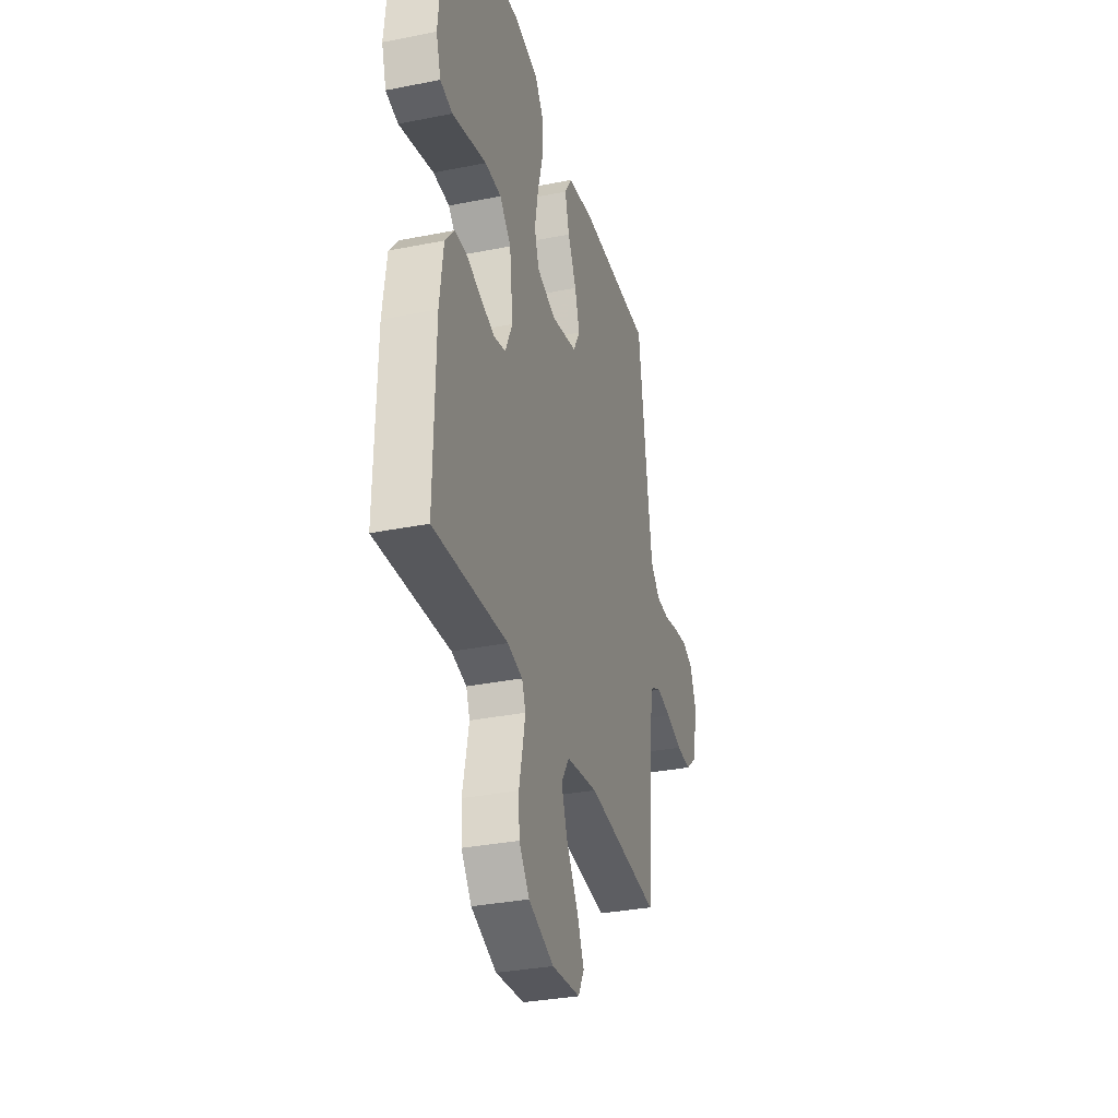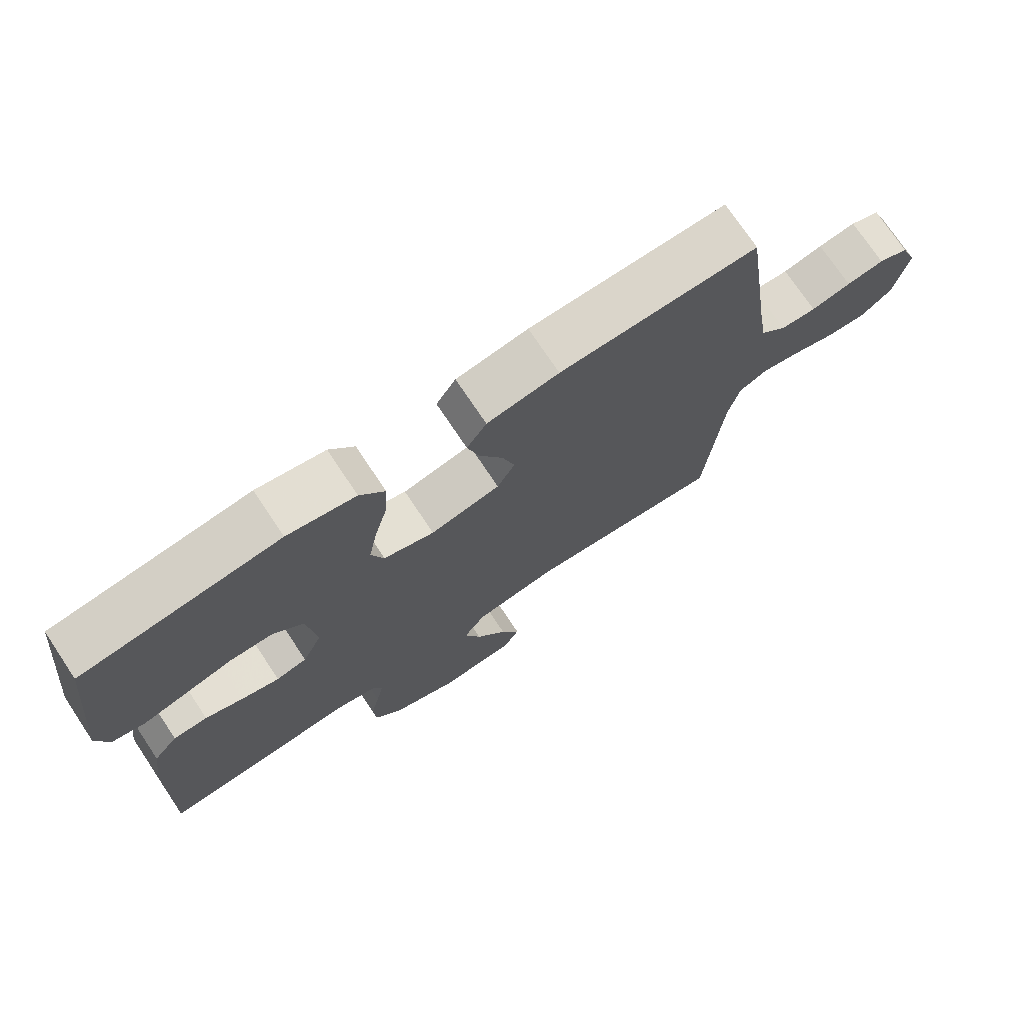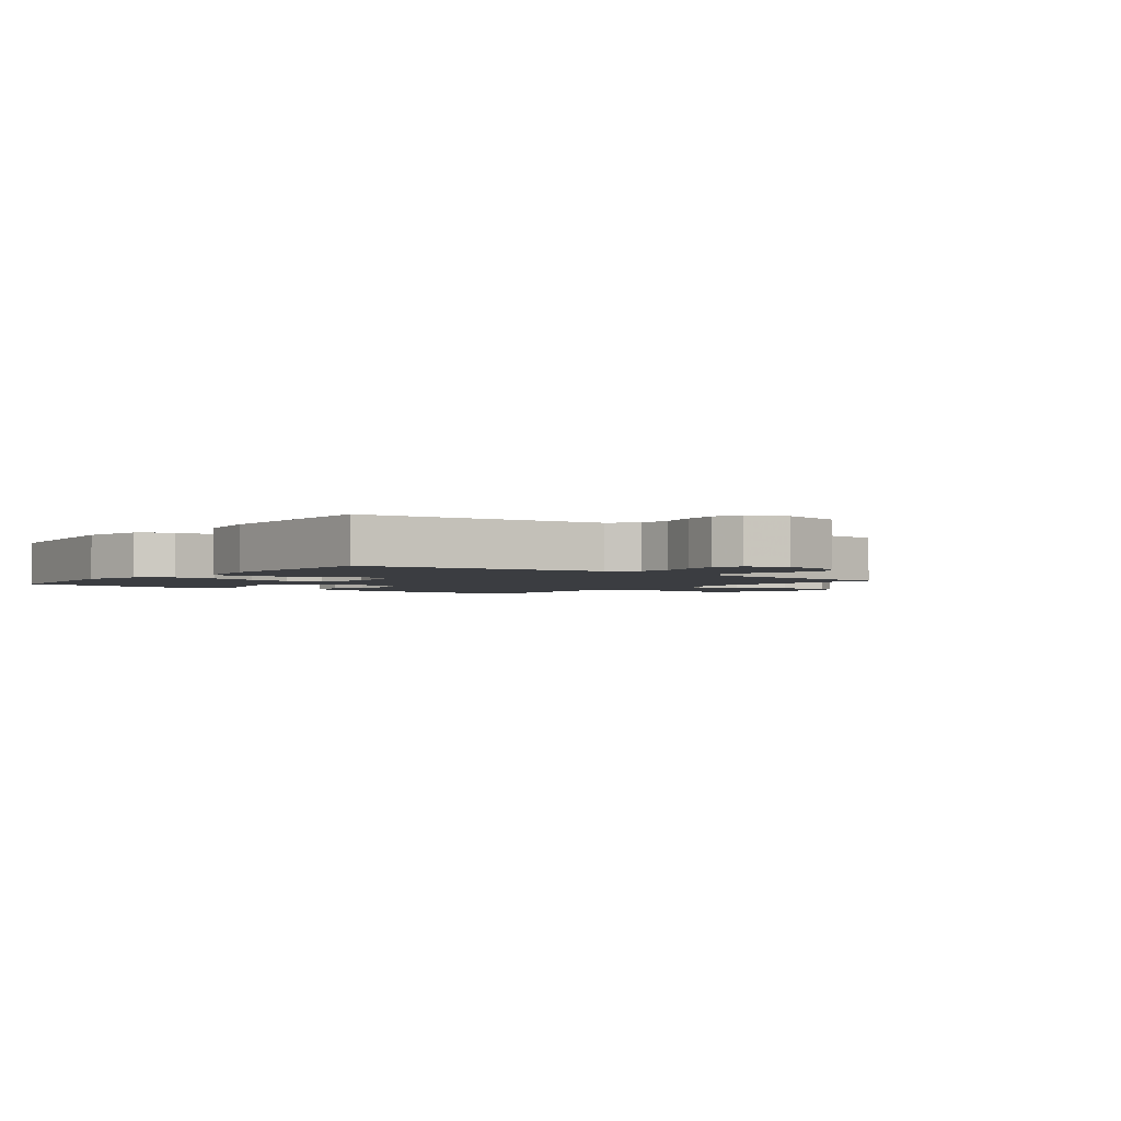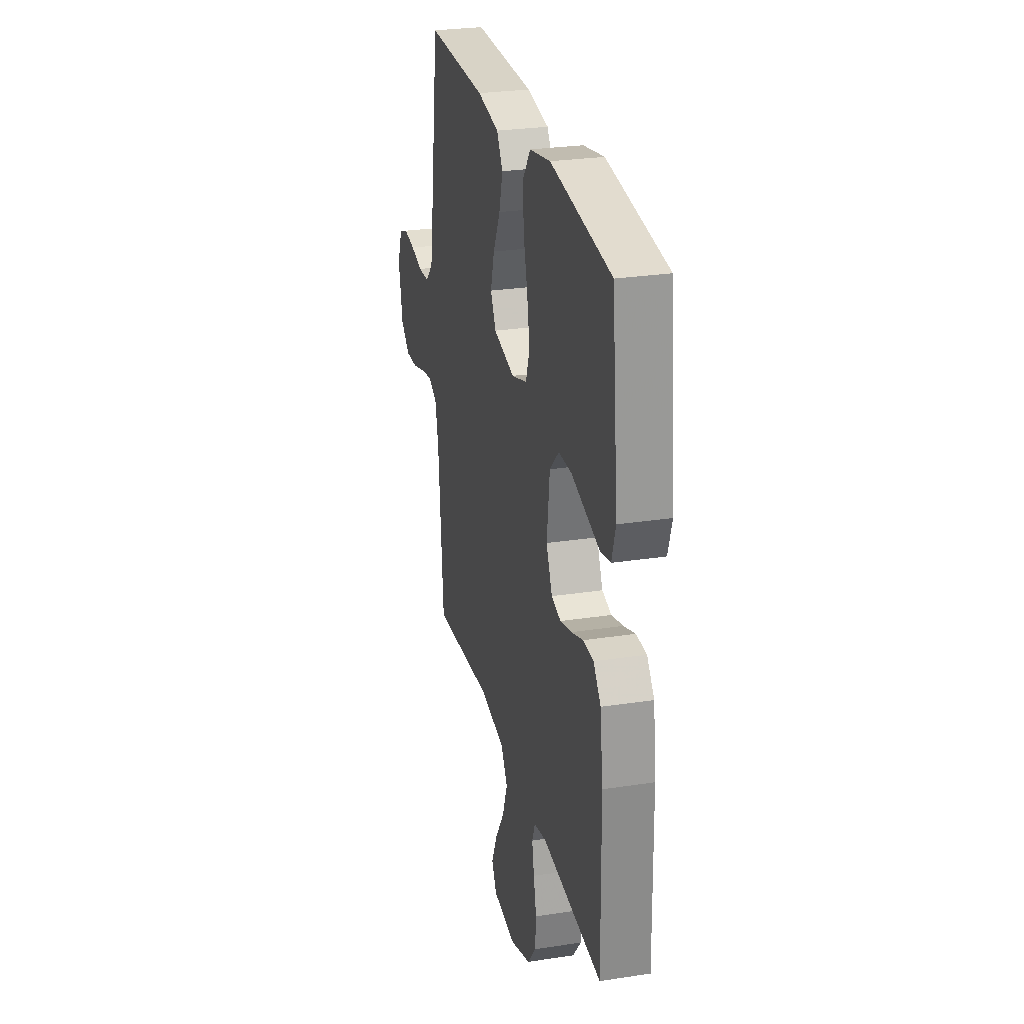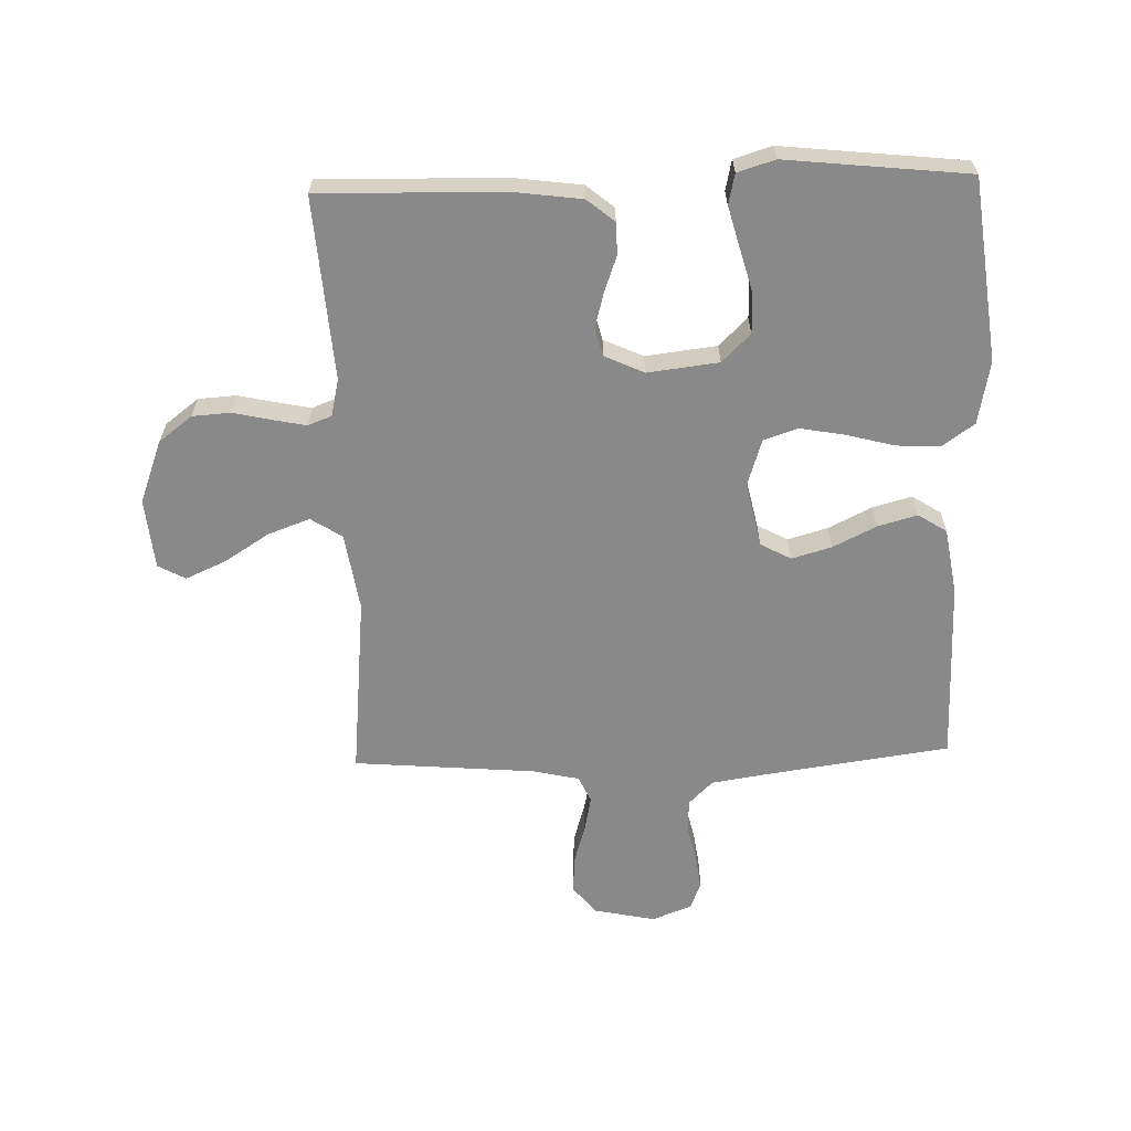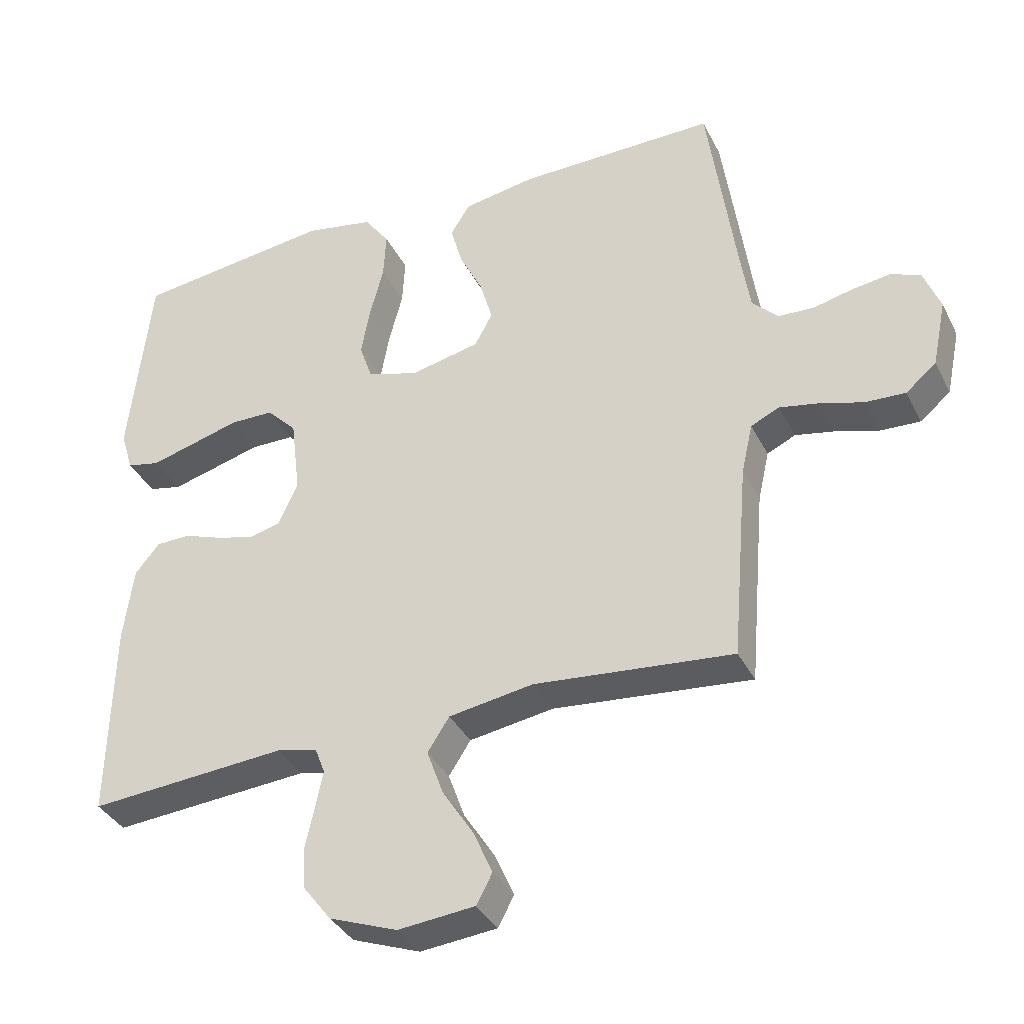
<metadata>
{"format":"obj","ext":"obj","renderer":"f3d","projection":"perspective","resolution":1024,"background":"white","views":[{"elev":-32.8,"azim":-74.5,"up":"+Z"},{"elev":73.9,"azim":-33.7,"up":"+Z"},{"elev":-2.4,"azim":51.9,"up":"+Y"},{"elev":27.5,"azim":-103.3,"up":"+Z"},{"elev":-63.0,"azim":-88.3,"up":"+Y"},{"elev":-36.5,"azim":24.2,"up":"+Z"}]}
</metadata>
<code>
v 0.5 0.07 0.5
v 0.542 0.07 0.2
v 0.557 0.07 0.103
v 0.596 0.07 0.064
v 0.65 0.07 0.061
v 0.71 0.07 0.075
v 0.767 0.07 0.083
v 0.812 0.07 0.065
v 0.837 0.07 0
v 0.816 0.07 -0.101
v 0.77 0.07 -0.139
v 0.71 0.07 -0.136
v 0.644 0.07 -0.116
v 0.585 0.07 -0.104
v 0.542 0.07 -0.124
v 0.525 0.07 -0.2
v 0.5 0.07 -0.5
v 0.2 0.07 -0.47
v 0.072 0.07 -0.49
v 0.039 0.07 -0.541
v 0.064 0.07 -0.61
v 0.111 0.07 -0.684
v 0.14 0.07 -0.75
v 0.116 0.07 -0.795
v 0 0.07 -0.806
v -0.103 0.07 -0.767
v -0.145 0.07 -0.712
v -0.149 0.07 -0.649
v -0.135 0.07 -0.586
v -0.124 0.07 -0.531
v -0.139 0.07 -0.492
v -0.2 0.07 -0.478
v -0.5 0.07 -0.5
v -0.494 0.07 -0.2
v -0.479 0.07 -0.086
v -0.442 0.07 -0.041
v -0.39 0.07 -0.04
v -0.332 0.07 -0.061
v -0.274 0.07 -0.077
v -0.227 0.07 -0.065
v -0.197 0.07 0
v -0.211 0.07 0.117
v -0.257 0.07 0.164
v -0.323 0.07 0.165
v -0.396 0.07 0.145
v -0.463 0.07 0.127
v -0.513 0.07 0.138
v -0.532 0.07 0.2
v -0.5 0.07 0.5
v -0.2 0.07 0.537
v -0.096 0.07 0.517
v -0.058 0.07 0.464
v -0.062 0.07 0.392
v -0.083 0.07 0.312
v -0.096 0.07 0.239
v -0.077 0.07 0.183
v 0 0.07 0.158
v 0.106 0.07 0.181
v 0.133 0.07 0.231
v 0.114 0.07 0.297
v 0.079 0.07 0.368
v 0.061 0.07 0.433
v 0.091 0.07 0.48
v 0.2 0.07 0.498
v 0.5 0 0.5
v 0.542 0 0.2
v 0.557 0 0.103
v 0.596 0 0.064
v 0.65 0 0.061
v 0.71 0 0.075
v 0.767 0 0.083
v 0.812 0 0.065
v 0.837 0 0
v 0.816 0 -0.101
v 0.77 0 -0.139
v 0.71 0 -0.136
v 0.644 0 -0.116
v 0.585 0 -0.104
v 0.542 0 -0.124
v 0.525 0 -0.2
v 0.5 0 -0.5
v 0.2 0 -0.47
v 0.072 0 -0.49
v 0.039 0 -0.541
v 0.064 0 -0.61
v 0.111 0 -0.684
v 0.14 0 -0.75
v 0.116 0 -0.795
v 0 0 -0.806
v -0.103 0 -0.767
v -0.145 0 -0.712
v -0.149 0 -0.649
v -0.135 0 -0.586
v -0.124 0 -0.531
v -0.139 0 -0.492
v -0.2 0 -0.478
v -0.5 0 -0.5
v -0.494 0 -0.2
v -0.479 0 -0.086
v -0.442 0 -0.041
v -0.39 0 -0.04
v -0.332 0 -0.061
v -0.274 0 -0.077
v -0.227 0 -0.065
v -0.197 0 0
v -0.211 0 0.117
v -0.257 0 0.164
v -0.323 0 0.165
v -0.396 0 0.145
v -0.463 0 0.127
v -0.513 0 0.138
v -0.532 0 0.2
v -0.5 0 0.5
v -0.2 0 0.537
v -0.096 0 0.517
v -0.058 0 0.464
v -0.062 0 0.392
v -0.083 0 0.312
v -0.096 0 0.239
v -0.077 0 0.183
v 0 0 0.158
v 0.106 0 0.181
v 0.133 0 0.231
v 0.114 0 0.297
v 0.079 0 0.368
v 0.061 0 0.433
v 0.091 0 0.48
v 0.2 0 0.498
f 63 64 1 2
f 60 61 62 63
f 59 60 63 2
f 58 59 2 3
f 57 58 3 4
f 51 52 53 54
f 51 54 55
f 50 51 55
f 49 50 55 56
f 44 45 46 47
f 44 47 48 49
f 35 36 37 38
f 35 38 39
f 32 33 34 35
f 31 32 35 39
f 30 31 39 40
f 26 27 28 29
f 26 29 30
f 25 26 30
f 21 22 23 24
f 20 21 24 25
f 16 17 18
f 15 16 18 19
f 10 11 12 13
f 10 13 14
f 9 10 14
f 8 9 14
f 5 6 7 8
f 5 8 14 15
f 43 44 49 56
f 42 43 56 57
f 41 42 57 4
f 20 25 30 40
f 19 20 40 41
f 15 19 41
f 4 5 15 41
f 66 65 128 127
f 127 126 125 124
f 66 127 124 123
f 67 66 123 122
f 68 67 122 121
f 118 117 116 115
f 119 118 115
f 119 115 114
f 120 119 114 113
f 111 110 109 108
f 113 112 111 108
f 102 101 100 99
f 103 102 99
f 99 98 97 96
f 103 99 96 95
f 104 103 95 94
f 93 92 91 90
f 94 93 90
f 94 90 89
f 88 87 86 85
f 89 88 85 84
f 82 81 80
f 83 82 80 79
f 77 76 75 74
f 78 77 74
f 78 74 73
f 78 73 72
f 72 71 70 69
f 79 78 72 69
f 120 113 108 107
f 121 120 107 106
f 68 121 106 105
f 104 94 89 84
f 105 104 84 83
f 105 83 79
f 105 79 69 68
f 1 65 66 2
f 2 66 67 3
f 3 67 68 4
f 4 68 69 5
f 5 69 70 6
f 6 70 71 7
f 7 71 72 8
f 8 72 73 9
f 9 73 74 10
f 10 74 75 11
f 11 75 76 12
f 12 76 77 13
f 13 77 78 14
f 14 78 79 15
f 15 79 80 16
f 16 80 81 17
f 17 81 82 18
f 18 82 83 19
f 19 83 84 20
f 20 84 85 21
f 21 85 86 22
f 22 86 87 23
f 23 87 88 24
f 24 88 89 25
f 25 89 90 26
f 26 90 91 27
f 27 91 92 28
f 28 92 93 29
f 29 93 94 30
f 30 94 95 31
f 31 95 96 32
f 32 96 97 33
f 33 97 98 34
f 34 98 99 35
f 35 99 100 36
f 36 100 101 37
f 37 101 102 38
f 38 102 103 39
f 39 103 104 40
f 40 104 105 41
f 41 105 106 42
f 42 106 107 43
f 43 107 108 44
f 44 108 109 45
f 45 109 110 46
f 46 110 111 47
f 47 111 112 48
f 48 112 113 49
f 49 113 114 50
f 50 114 115 51
f 51 115 116 52
f 52 116 117 53
f 53 117 118 54
f 54 118 119 55
f 55 119 120 56
f 56 120 121 57
f 57 121 122 58
f 58 122 123 59
f 59 123 124 60
f 60 124 125 61
f 61 125 126 62
f 62 126 127 63
f 63 127 128 64
f 64 128 65 1

</code>
